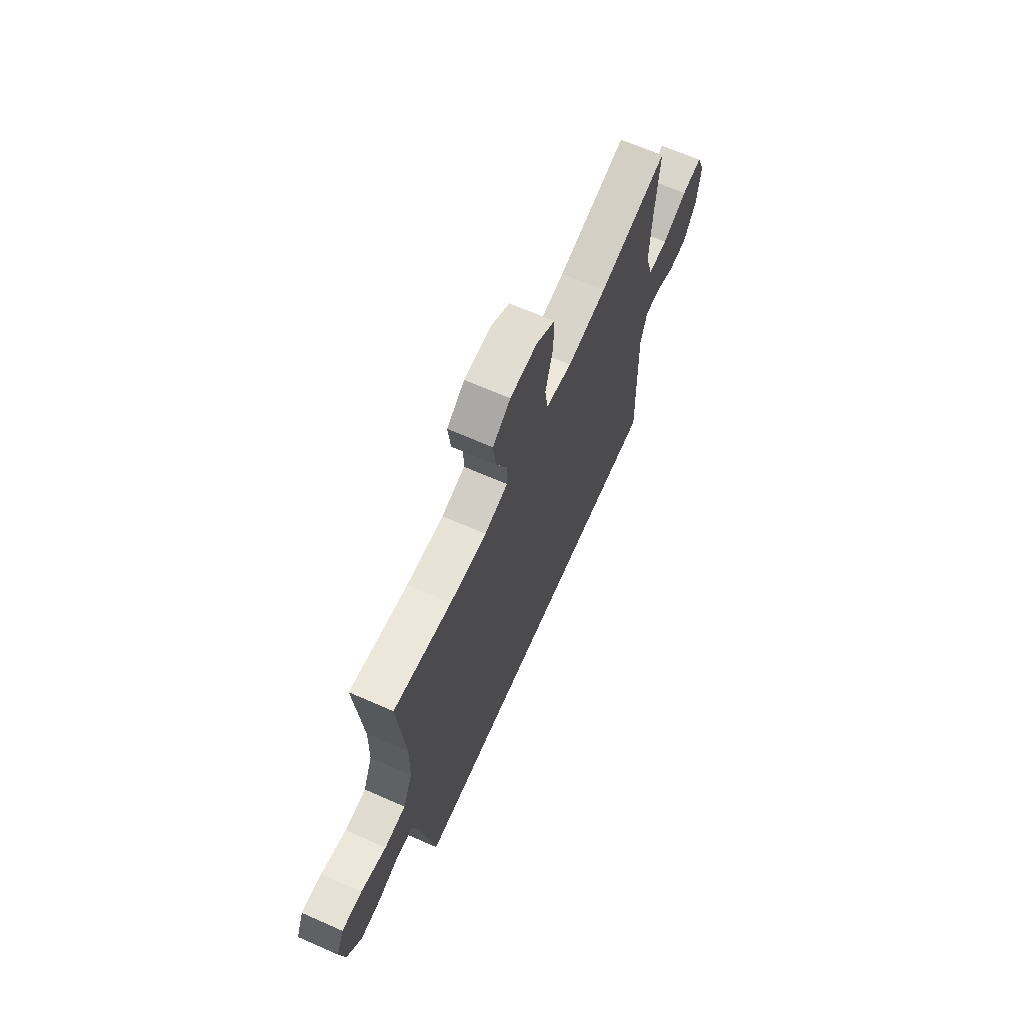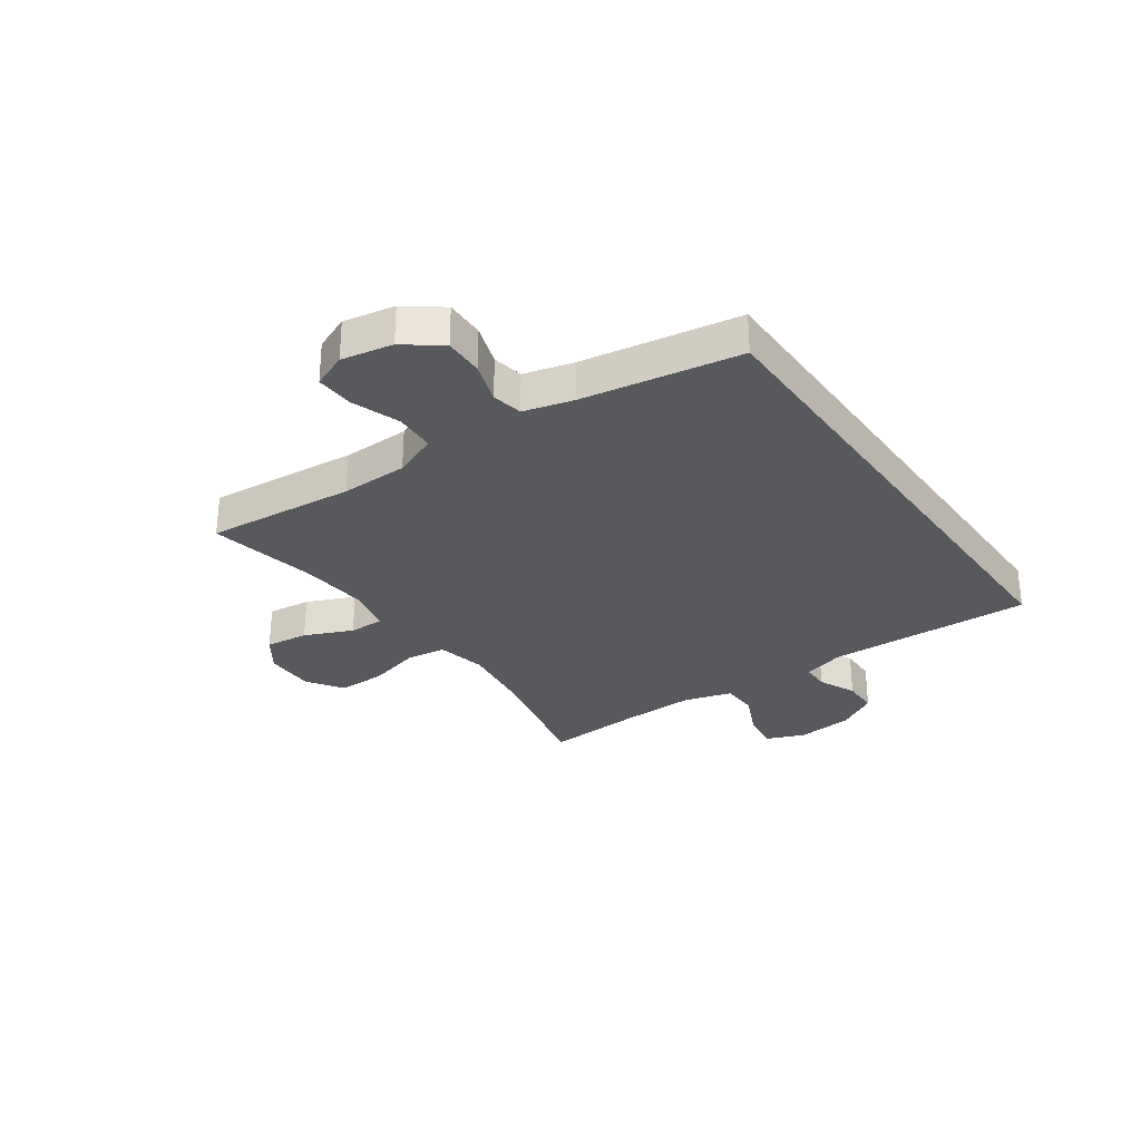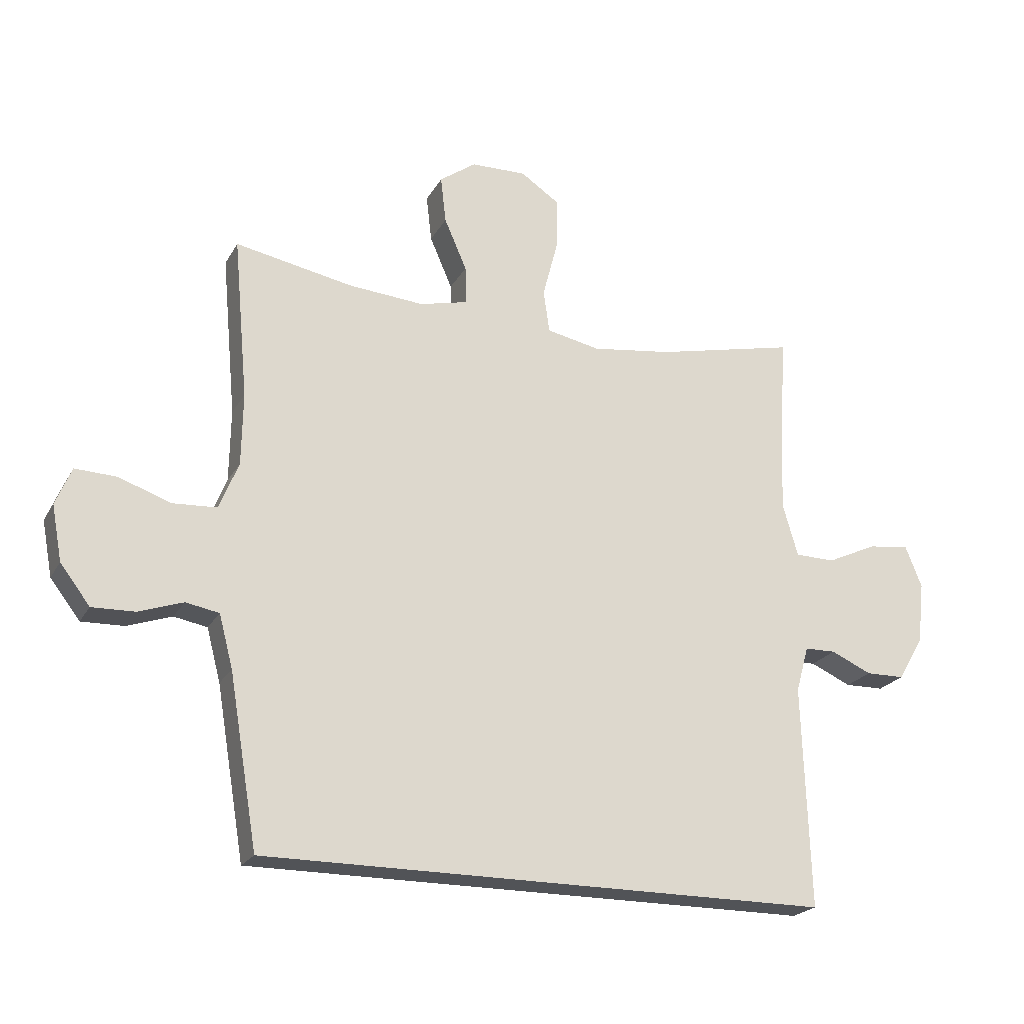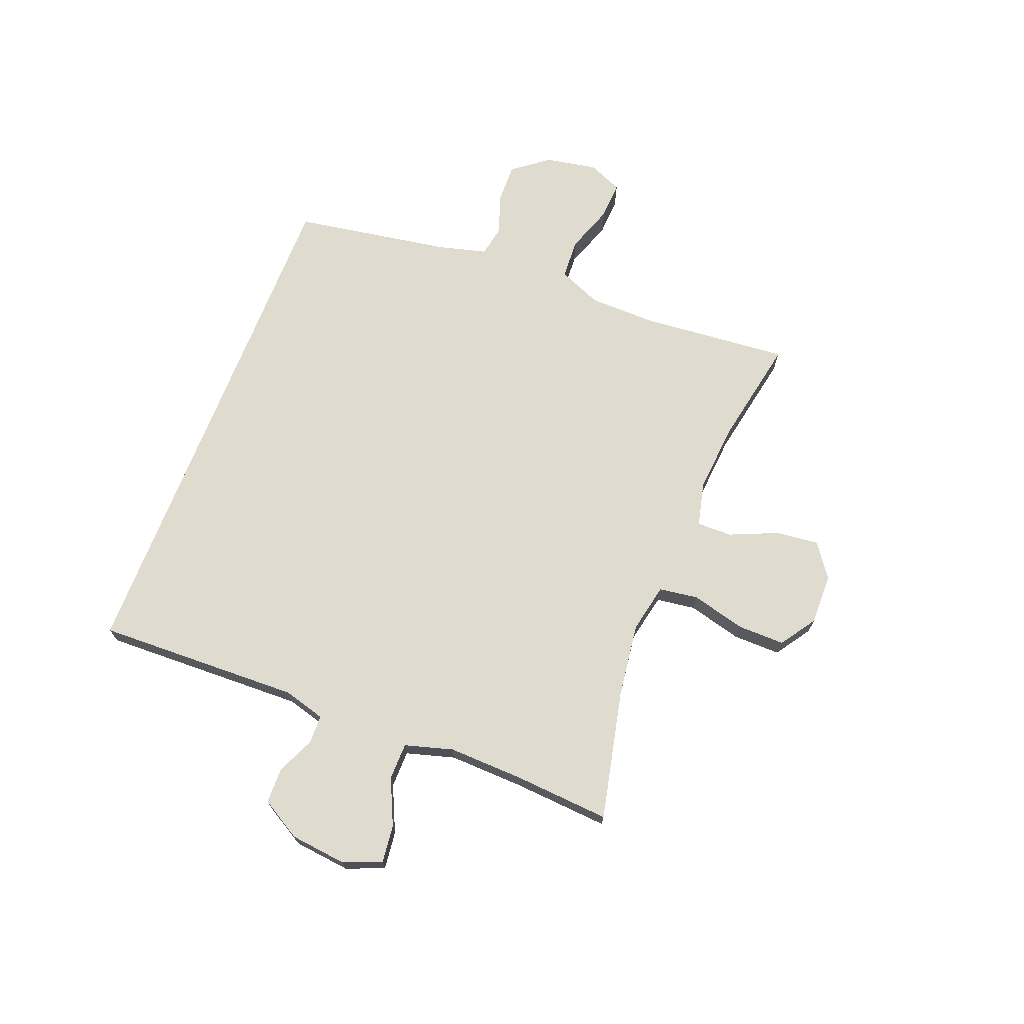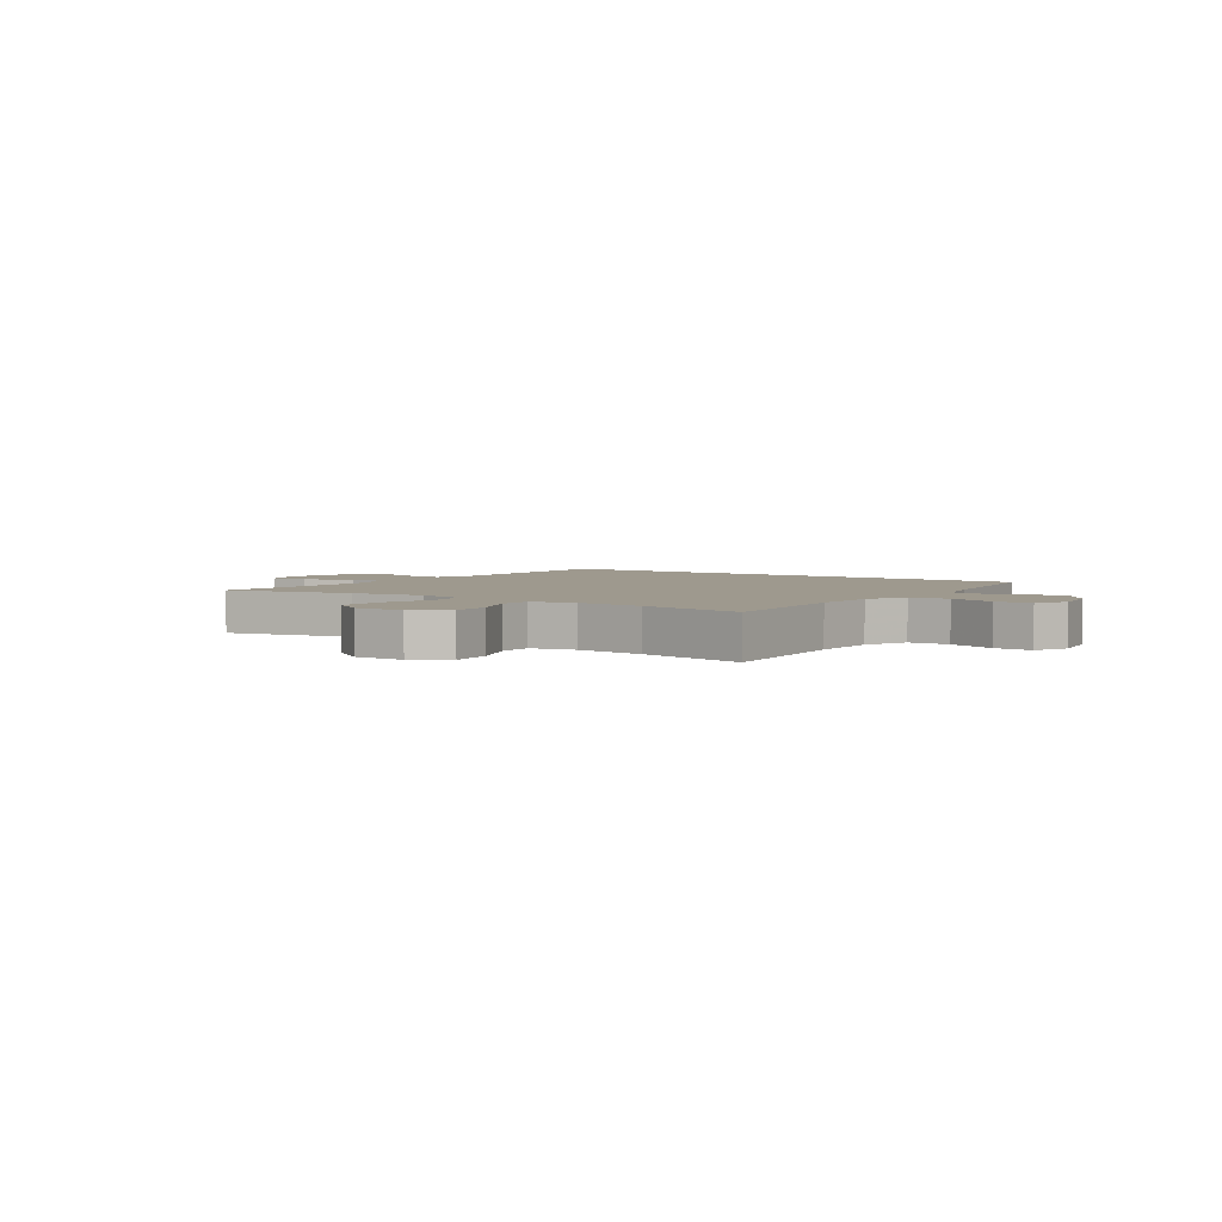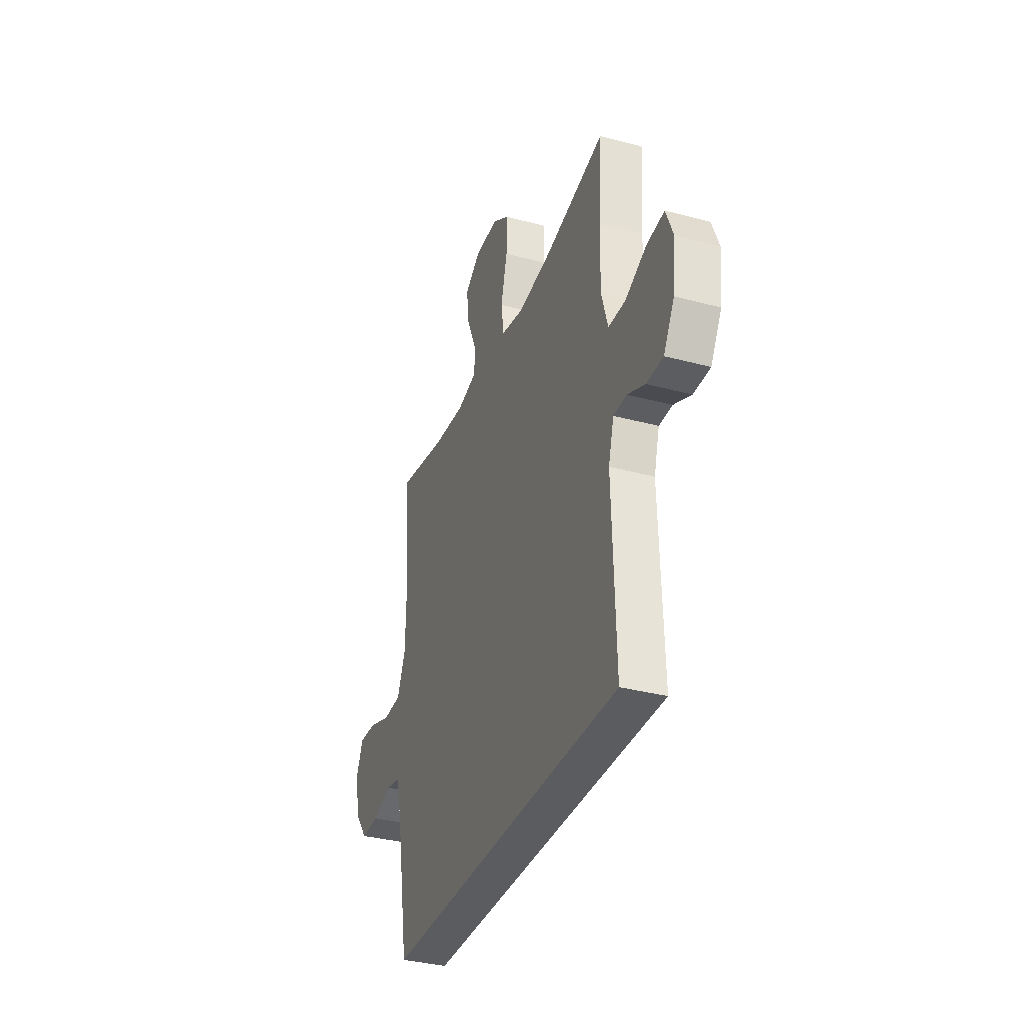
<metadata>
{"format":"obj","ext":"obj","renderer":"f3d","projection":"perspective","resolution":1024,"background":"white","views":[{"elev":67.0,"azim":113.8,"up":"+Z"},{"elev":-29.9,"azim":125.2,"up":"+Y"},{"elev":-22.0,"azim":157.7,"up":"+Z"},{"elev":70.5,"azim":-68.6,"up":"+Y"},{"elev":3.5,"azim":35.6,"up":"+Y"},{"elev":-34.6,"azim":-109.8,"up":"+Z"}]}
</metadata>
<code>
v -0.5 0.07 0.5
v -0.269 0.07 0.448
v -0.137 0.07 0.43
v -0.049 0.07 0.448
v -0.039 0.07 0.518
v -0.064 0.07 0.614
v -0.065 0.07 0.699
v -0.001 0.07 0.742
v 0.09 0.07 0.74
v 0.15 0.07 0.697
v 0.141 0.07 0.62
v 0.104 0.07 0.535
v 0.103 0.07 0.472
v 0.182 0.07 0.453
v 0.306 0.07 0.463
v 0.5 0.07 0.5
v 0.476 0.07 0.235
v 0.478 0.07 0.116
v 0.51 0.07 0.038
v 0.582 0.07 0.034
v 0.668 0.07 0.064
v 0.736 0.07 0.067
v 0.762 0.07 0.005
v 0.745 0.07 -0.086
v 0.696 0.07 -0.15
v 0.626 0.07 -0.148
v 0.553 0.07 -0.123
v 0.498 0.07 -0.133
v 0.475 0.07 -0.22
v 0.428 0.07 -0.5
v -0.508 0.07 -0.5
v -0.496 0.07 -0.135
v -0.517 0.07 -0.06
v -0.568 0.07 -0.059
v -0.635 0.07 -0.089
v -0.699 0.07 -0.088
v -0.741 0.07 -0.016
v -0.752 0.07 0.085
v -0.725 0.07 0.153
v -0.657 0.07 0.145
v -0.575 0.07 0.107
v -0.509 0.07 0.108
v -0.484 0.07 0.194
v -0.488 0.07 0.327
v -0.5 0 0.5
v -0.269 0 0.448
v -0.137 0 0.43
v -0.049 0 0.448
v -0.039 0 0.518
v -0.064 0 0.614
v -0.065 0 0.699
v -0.001 0 0.742
v 0.09 0 0.74
v 0.15 0 0.697
v 0.141 0 0.62
v 0.104 0 0.535
v 0.103 0 0.472
v 0.182 0 0.453
v 0.306 0 0.463
v 0.5 0 0.5
v 0.476 0 0.235
v 0.478 0 0.116
v 0.51 0 0.038
v 0.582 0 0.034
v 0.668 0 0.064
v 0.736 0 0.067
v 0.762 0 0.005
v 0.745 0 -0.086
v 0.696 0 -0.15
v 0.626 0 -0.148
v 0.553 0 -0.123
v 0.498 0 -0.133
v 0.475 0 -0.22
v 0.428 0 -0.5
v -0.508 0 -0.5
v -0.496 0 -0.135
v -0.517 0 -0.06
v -0.568 0 -0.059
v -0.635 0 -0.089
v -0.699 0 -0.088
v -0.741 0 -0.016
v -0.752 0 0.085
v -0.725 0 0.153
v -0.657 0 0.145
v -0.575 0 0.107
v -0.509 0 0.108
v -0.484 0 0.194
v -0.488 0 0.327
f 38 39 40 41
f 38 41 42
f 37 38 42
f 34 35 36 37
f 33 34 37 42
f 32 33 42 43
f 29 30 31 32
f 28 29 32 43
f 24 25 26 27
f 20 21 22 23
f 19 20 23 24
f 15 16 17
f 14 15 17 18
f 13 14 18 19
f 9 10 11 12
f 9 12 13
f 8 9 13
f 5 6 7 8
f 4 5 8 13
f 3 4 13 19
f 44 1 2
f 44 2 3 19
f 27 28 43 44
f 19 24 27 44
f 85 84 83 82
f 86 85 82
f 86 82 81
f 81 80 79 78
f 86 81 78 77
f 87 86 77 76
f 76 75 74 73
f 87 76 73 72
f 71 70 69 68
f 67 66 65 64
f 68 67 64 63
f 61 60 59
f 62 61 59 58
f 63 62 58 57
f 56 55 54 53
f 57 56 53
f 57 53 52
f 52 51 50 49
f 57 52 49 48
f 63 57 48 47
f 46 45 88
f 63 47 46 88
f 88 87 72 71
f 88 71 68 63
f 1 45 46 2
f 2 46 47 3
f 3 47 48 4
f 4 48 49 5
f 5 49 50 6
f 6 50 51 7
f 7 51 52 8
f 8 52 53 9
f 9 53 54 10
f 10 54 55 11
f 11 55 56 12
f 12 56 57 13
f 13 57 58 14
f 14 58 59 15
f 15 59 60 16
f 16 60 61 17
f 17 61 62 18
f 18 62 63 19
f 19 63 64 20
f 20 64 65 21
f 21 65 66 22
f 22 66 67 23
f 23 67 68 24
f 24 68 69 25
f 25 69 70 26
f 26 70 71 27
f 27 71 72 28
f 28 72 73 29
f 29 73 74 30
f 30 74 75 31
f 31 75 76 32
f 32 76 77 33
f 33 77 78 34
f 34 78 79 35
f 35 79 80 36
f 36 80 81 37
f 37 81 82 38
f 38 82 83 39
f 39 83 84 40
f 40 84 85 41
f 41 85 86 42
f 42 86 87 43
f 43 87 88 44
f 44 88 45 1

</code>
